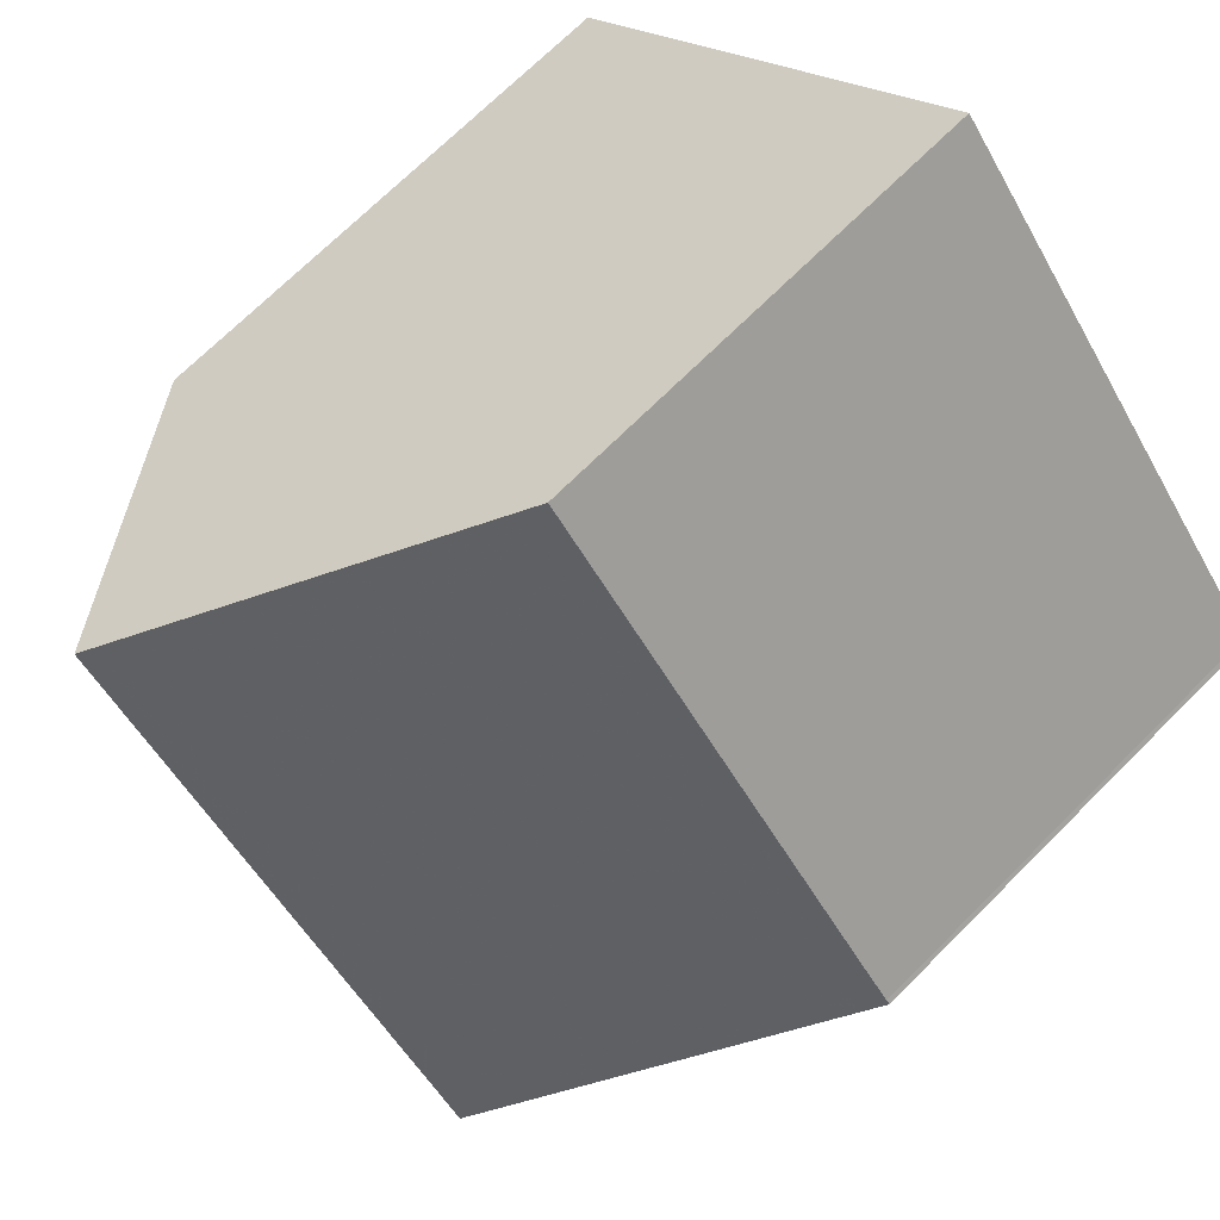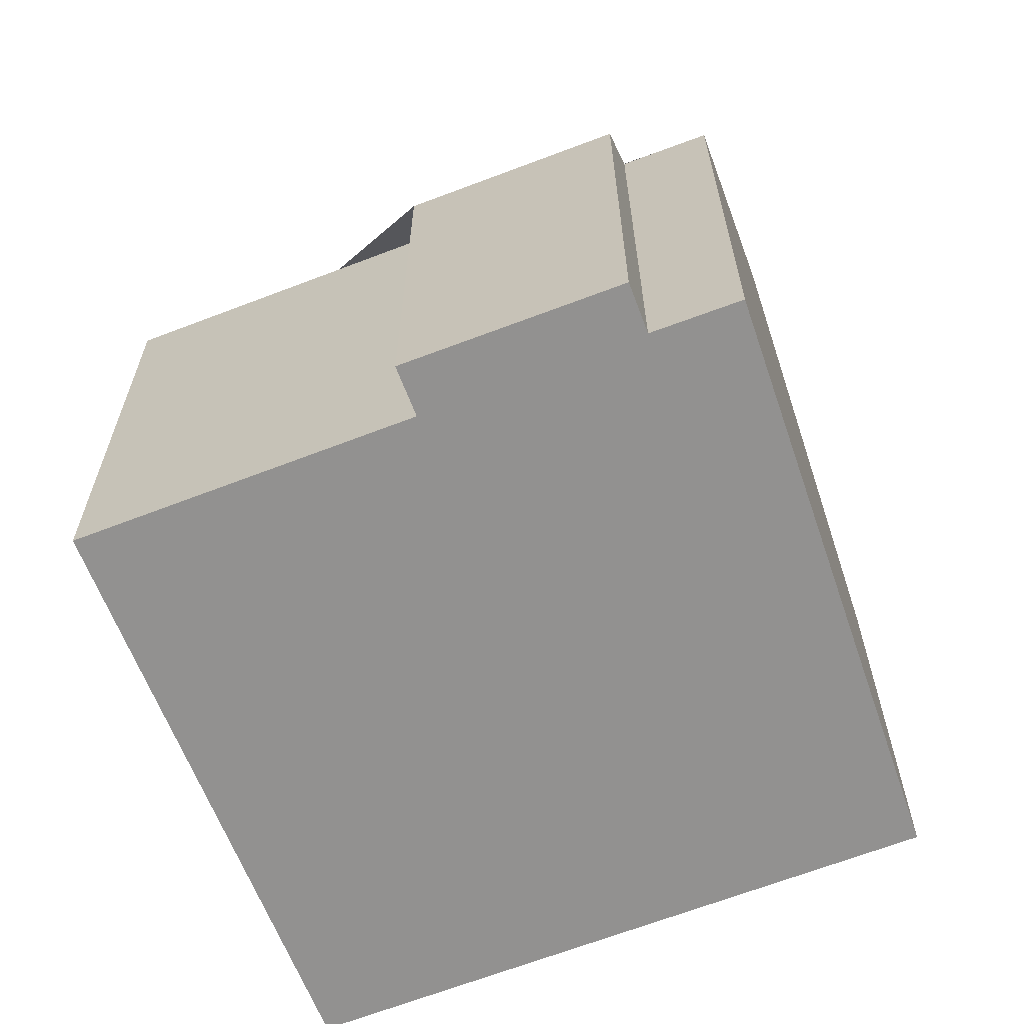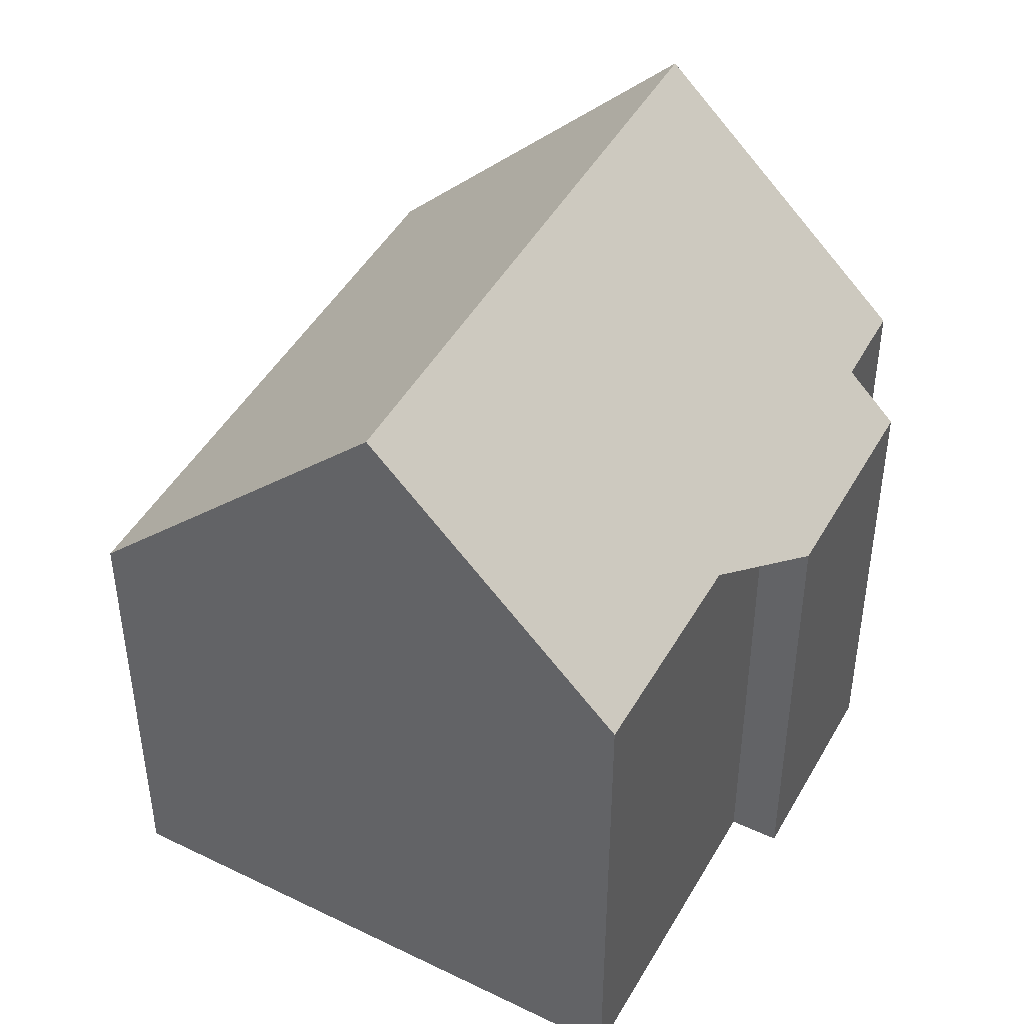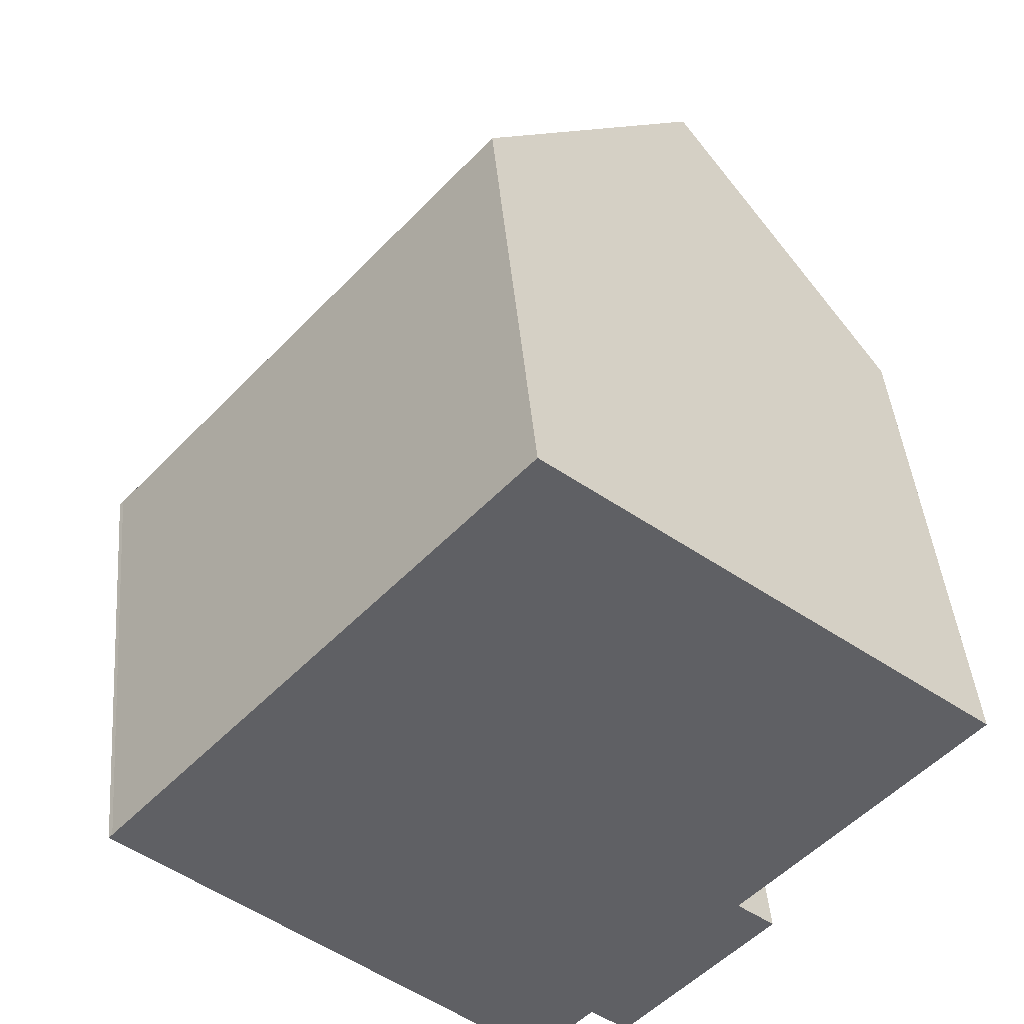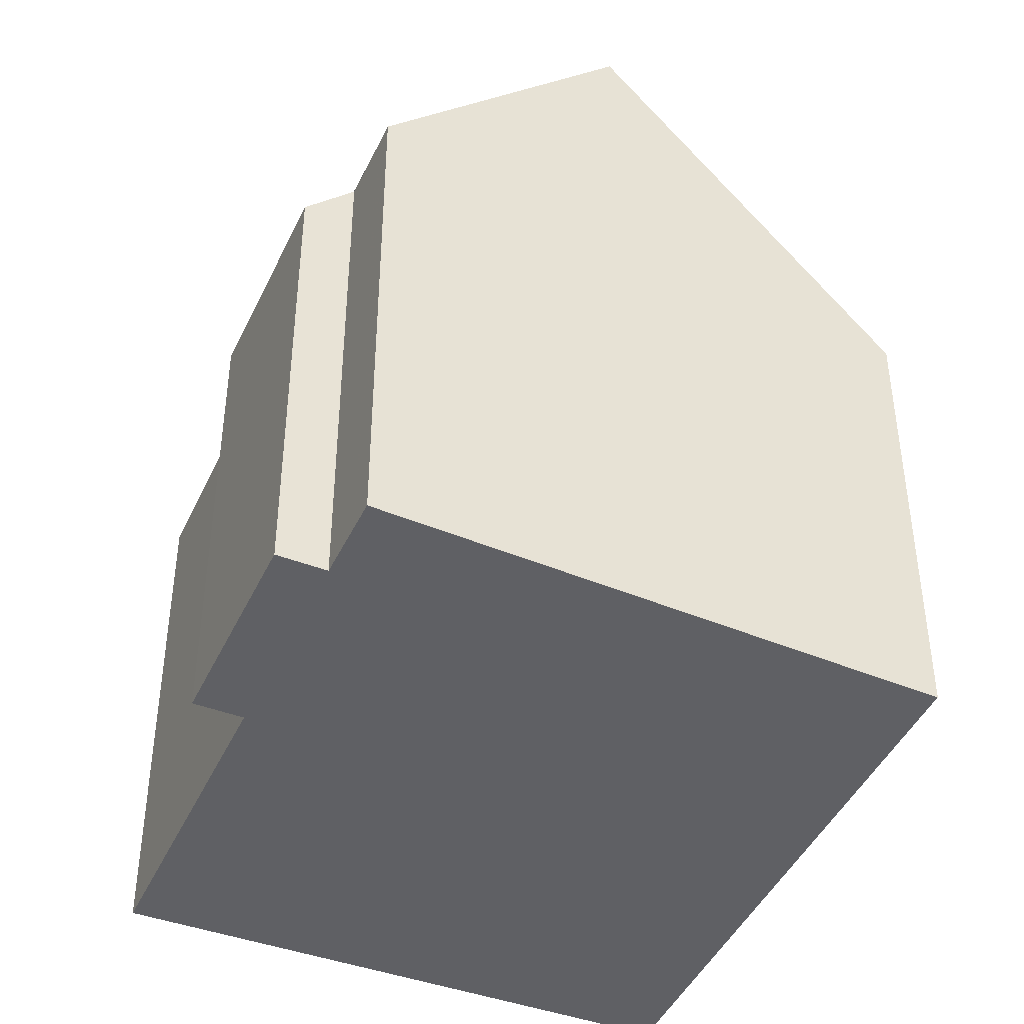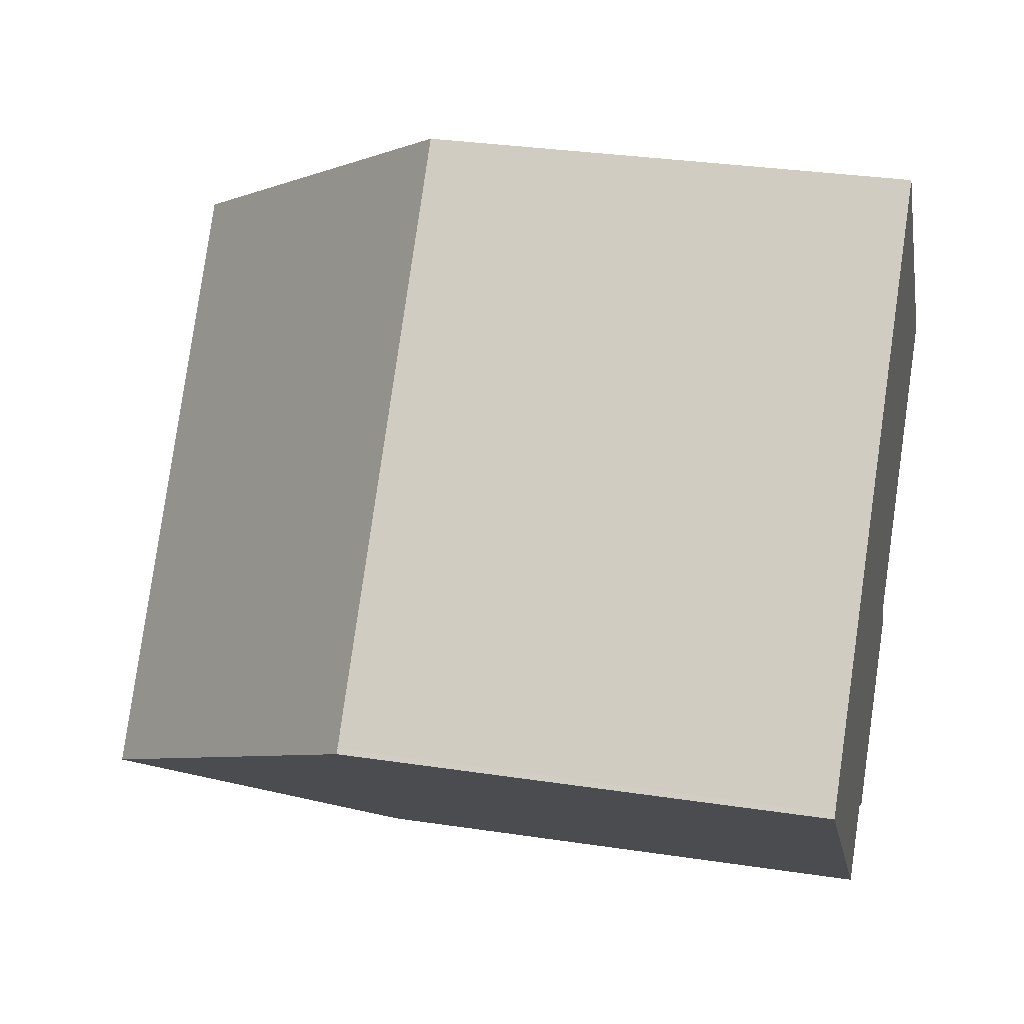
<metadata>
{"format":"obj","ext":"obj","renderer":"f3d","projection":"perspective","resolution":1024,"background":"white","views":[{"elev":70.5,"azim":45.0,"up":"+Y"},{"elev":-66.1,"azim":-27.0,"up":"+Z"},{"elev":46.3,"azim":-109.9,"up":"+Z"},{"elev":43.0,"azim":175.0,"up":"+Y"},{"elev":-44.3,"azim":18.1,"up":"+Z"},{"elev":31.3,"azim":102.2,"up":"+Y"}]}
</metadata>
<code>
v -515.2 -30.78 7.868
v -514.6 -30.22 8.709
v -518.3 -26.06 8.734
v -511.2 -34 8.715
v -512.2 -32.91 8.705
v -512.8 -33.47 7.87
v -511.1 -19.84 7.796
v -504.4 -27.31 7.786
v -504.4 -27.38 7.781
v -508.1 -31.04 12.95
v -515.1 -23.29 12.97
v -518.3 -26.06 8.734
v -515.1 -23.29 12.97
v -515.4 -23.56 12.55
v -515.4 -23.56 12.55
v -508.4 -31.35 12.51
v -515.1 -23.29 12.97
v -508.1 -31.04 12.95
v -509.2 -21.93 7.793
v -504.4 -27.44 7.871
v -515.1 -23.29 12.97
v -511.1 -19.85 7.796
v -504.5 -27.56 8.048
v -511.3 -20.01 8.043
v -511.3 -20.01 8.043
v -507.8 -30.74 12.52
v -514.8 -23.02 12.57
v -514.8 -23.02 12.57
v -518.2 -25.95 8.904
v -518.2 -25.95 8.904
v -511 -33.86 8.911
v -518.3 -26.06 8.74
v -518.3 -26.06 8.74
v -512.2 -32.91 8.698
v -518 -25.8 9.146
v -518 -25.79 9.146
v -510.8 -33.69 9.153
v -508.3 -30.85 12.95
v -508.6 -31.14 12.51
v -508.3 -30.85 12.95
v -511.2 -33.34 9.152
v -508 -30.57 12.52
v -505 -27.97 8.616
v -511.5 -33.63 8.712
v -511.3 -33.5 8.911
v -507.1 -24.69 8.046
v -507 -24.55 7.83
v -506.9 -24.52 7.79
v -514.7 -31.29 7.868
v -514.1 -30.74 8.711
v -510.9 -27.96 12.96
v -511.2 -28.24 12.52
v -510.9 -27.96 12.96
v -513.8 -30.45 9.15
v -510.6 -27.68 12.54
v -514 -30.61 8.908
v -507.9 -30.85 12.67
v -508.1 -30.67 12.67
v -514.9 -23.12 12.72
v -514.9 -23.12 12.72
v -510.7 -27.78 12.69
v -506.6 -29.53 10.82
v -506.7 -29.43 10.82
v -513.4 -21.85 10.81
v -513.4 -21.85 10.81
v -509.2 -26.53 10.81
v -517 -24.96 10.43
v -517 -24.95 10.43
v -509.9 -32.8 10.43
v -510.2 -32.5 10.43
v -512.8 -29.61 10.43
v -508.8 -22.8 8.044
v -508.6 -22.64 7.803
v -508.6 -22.63 7.792
v -515.8 -28.85 8.717
v -515.8 -28.85 8.723
v -512.6 -26.07 12.96
v -512.9 -26.35 12.54
v -512.6 -26.07 12.96
v -514.5 -27.73 10.43
v -510.9 -24.64 10.81
v -512.4 -25.9 12.7
v -512.3 -25.8 12.55
v -515.7 -28.73 8.906
v -515.5 -28.57 9.148
v -504.8 -26.98 7.864
v -505 -27.11 8.048
v -504.8 -26.92 7.786
v -508.5 -30.59 12.95
v -508.5 -30.59 12.95
v -508.8 -30.9 12.51
v -510.3 -32.34 10.43
v -507 -29.07 10.82
v -508.2 -30.29 12.53
v -508.3 -30.39 12.67
v -511.4 -33.41 8.91
v -511.6 -33.55 8.711
v -511.3 -33.24 9.152
v -514.6 -30.22 8.709
v -515.2 -30.78 7.868
v -515.2 -30.78 0
v -514.6 -30.22 -1.776e-15
v -515.8 -28.85 8.717
v -514.6 -30.22 8.709
v -514.6 -30.22 -1.776e-15
v -515.8 -28.85 1.776e-15
v -518.3 -26.06 8.74
v -518.3 -26.06 8.734
v -518.3 -26.06 0
v -518.3 -26.06 1.776e-15
v -511.5 -33.63 8.712
v -511.2 -34 8.715
v -511.2 -34 0
v -511.5 -33.63 0
v -512.2 -32.91 8.698
v -512.2 -32.91 8.705
v -512.2 -32.91 0
v -512.2 -32.91 0
v -514.7 -31.29 7.868
v -512.8 -33.47 7.87
v -512.8 -33.47 0
v -514.7 -31.29 0
v -511.1 -19.85 7.796
v -511.1 -19.84 7.796
v -511.1 -19.84 0
v -511.1 -19.85 -8.882e-16
v -504.4 -27.38 7.781
v -504.4 -27.31 7.786
v -504.4 -27.31 -8.882e-16
v -504.4 -27.38 0
v -504.4 -27.44 7.871
v -504.4 -27.38 7.781
v -504.4 -27.38 0
v -504.4 -27.44 -8.882e-16
v -508.4 -31.35 12.51
v -508.1 -31.04 12.95
v -508.1 -31.04 1.776e-15
v -508.4 -31.35 1.776e-15
v -518.3 -26.06 8.734
v -518.3 -26.06 8.734
v -518.3 -26.06 0
v -518.3 -26.06 0
v -515.1 -23.29 12.97
v -515.4 -23.56 12.55
v -515.4 -23.56 0
v -515.1 -23.29 0
v -509.9 -32.8 10.43
v -508.4 -31.35 12.51
v -508.4 -31.35 1.776e-15
v -509.9 -32.8 0
v -514.9 -23.12 12.72
v -515.1 -23.29 12.97
v -515.1 -23.29 0
v -514.9 -23.12 1.776e-15
v -508.6 -22.63 7.792
v -509.2 -21.93 7.793
v -509.2 -21.93 -8.882e-16
v -508.6 -22.63 0
v -504.5 -27.56 8.048
v -504.4 -27.44 7.871
v -504.4 -27.44 -8.882e-16
v -504.5 -27.56 0
v -509.2 -21.93 7.793
v -511.1 -19.85 7.796
v -511.1 -19.85 -8.882e-16
v -509.2 -21.93 -8.882e-16
v -505 -27.97 8.616
v -504.5 -27.56 8.048
v -504.5 -27.56 0
v -505 -27.97 0
v -511.1 -19.84 7.796
v -511.3 -20.01 8.043
v -511.3 -20.01 0
v -511.1 -19.84 0
v -507.9 -30.85 12.67
v -507.8 -30.74 12.52
v -507.8 -30.74 1.776e-15
v -507.9 -30.85 0
v -513.4 -21.85 10.81
v -514.8 -23.02 12.57
v -514.8 -23.02 0
v -513.4 -21.85 0
v -518 -25.79 9.146
v -518.2 -25.95 8.904
v -518.2 -25.95 0
v -518 -25.79 1.776e-15
v -511.2 -34 8.715
v -511 -33.86 8.911
v -511 -33.86 0
v -511.2 -34 0
v -518.2 -25.95 8.904
v -518.3 -26.06 8.74
v -518.3 -26.06 1.776e-15
v -518.2 -25.95 0
v -512.8 -33.47 7.87
v -512.2 -32.91 8.698
v -512.2 -32.91 0
v -512.8 -33.47 0
v -517 -24.95 10.43
v -518 -25.79 9.146
v -518 -25.79 1.776e-15
v -517 -24.95 -1.776e-15
v -511 -33.86 8.911
v -510.8 -33.69 9.153
v -510.8 -33.69 0
v -511 -33.86 0
v -506.6 -29.53 10.82
v -505 -27.97 8.616
v -505 -27.97 0
v -506.6 -29.53 -1.776e-15
v -511.6 -33.55 8.711
v -511.5 -33.63 8.712
v -511.5 -33.63 0
v -511.6 -33.55 0
v -504.8 -26.92 7.786
v -506.9 -24.52 7.79
v -506.9 -24.52 0
v -504.8 -26.92 0
v -515.2 -30.78 7.868
v -514.7 -31.29 7.868
v -514.7 -31.29 0
v -515.2 -30.78 0
v -508.1 -31.04 12.95
v -507.9 -30.85 12.67
v -507.9 -30.85 0
v -508.1 -31.04 1.776e-15
v -514.8 -23.02 12.57
v -514.9 -23.12 12.72
v -514.9 -23.12 1.776e-15
v -514.8 -23.02 0
v -507.8 -30.74 12.52
v -506.6 -29.53 10.82
v -506.6 -29.53 -1.776e-15
v -507.8 -30.74 1.776e-15
v -511.3 -20.01 8.043
v -513.4 -21.85 10.81
v -513.4 -21.85 0
v -511.3 -20.01 0
v -515.4 -23.56 12.55
v -517 -24.95 10.43
v -517 -24.95 -1.776e-15
v -515.4 -23.56 0
v -510.8 -33.69 9.153
v -509.9 -32.8 10.43
v -509.9 -32.8 0
v -510.8 -33.69 0
v -506.9 -24.52 7.79
v -508.6 -22.63 7.792
v -508.6 -22.63 0
v -506.9 -24.52 0
v -518.3 -26.06 8.734
v -515.8 -28.85 8.717
v -515.8 -28.85 1.776e-15
v -518.3 -26.06 0
v -504.4 -27.31 7.786
v -504.8 -26.92 7.786
v -504.8 -26.92 0
v -504.4 -27.31 -8.882e-16
v -512.2 -32.91 8.705
v -511.6 -33.55 8.711
v -511.6 -33.55 0
v -512.2 -32.91 0
v -515.2 -30.78 0
v -514.6 -30.22 0
v -518.3 -26.06 0
v -511.1 -19.84 0
v -504.4 -27.31 0
v -504.4 -27.38 0
v -511.2 -34 0
v -512.2 -32.91 0
v -512.8 -33.47 0
f 40 10 16 39
f 15 11 13 14
f 68 15 14 67
f 70 39 16 69
f 87 46 47 86
f 86 47 48 88
f 25 7 22 24
f 63 43 62
f 65 25 24 64
f 58 42 26 57
f 60 28 27 59
f 33 30 29 32
f 45 31 4 44
f 32 12 3 33
f 50 34 6 49
f 35 29 30 36
f 41 37 31 45
f 91 52 53 90
f 92 71 52 91
f 93 66 46 87
f 95 61 55 94
f 97 5 34 50 56 96
f 96 56 54 98
f 73 47 46 72
f 74 48 47 73
f 76 50 49 1 2 75
f 79 53 52 78
f 78 52 71 80
f 72 46 66 81
f 83 55 61 82
f 84 56 50 76
f 85 54 56 84
f 57 18 38 58
f 59 21 17 60
f 89 51 61 95
f 82 61 51 77
f 62 26 42 63
f 64 27 28 65
f 94 55 66 93
f 81 66 55 83
f 67 35 36 68
f 69 37 41 70
f 98 54 71 92
f 80 71 54 85
f 72 24 22 19 73
f 73 19 74
f 75 12 32 76
f 78 14 13 79
f 80 67 14 78
f 81 64 24 72
f 82 59 27 83
f 76 32 29 84
f 84 29 35 85
f 77 21 59 82
f 83 27 64 81
f 85 35 67 80
f 86 20 23 87
f 88 8 9 20 86
f 90 40 39 91
f 91 39 70 92
f 87 23 43 63 93
f 94 42 58 95
f 96 45 44 97
f 98 41 45 96
f 95 58 38 89
f 93 63 42 94
f 92 70 41 98
f 100 101 102 99
f 104 105 106 103
f 108 109 110 107
f 112 113 114 111
f 116 117 118 115
f 120 121 122 119
f 124 125 126 123
f 128 129 130 127
f 132 133 134 131
f 136 137 138 135
f 140 141 142 139
f 144 145 146 143
f 148 149 150 147
f 152 153 154 151
f 156 157 158 155
f 160 161 162 159
f 164 165 166 163
f 168 169 170 167
f 172 173 174 171
f 176 177 178 175
f 180 181 182 179
f 184 185 186 183
f 188 189 190 187
f 192 193 194 191
f 196 197 198 195
f 200 201 202 199
f 204 205 206 203
f 208 209 210 207
f 212 213 214 211
f 216 217 218 215
f 220 221 222 219
f 224 225 226 223
f 228 229 230 227
f 232 233 234 231
f 236 237 238 235
f 240 241 242 239
f 244 245 246 243
f 248 249 250 247
f 252 253 254 251
f 256 257 258 255
f 260 261 262 259
f 264 265 266 267 268 269 270 271 263

</code>
